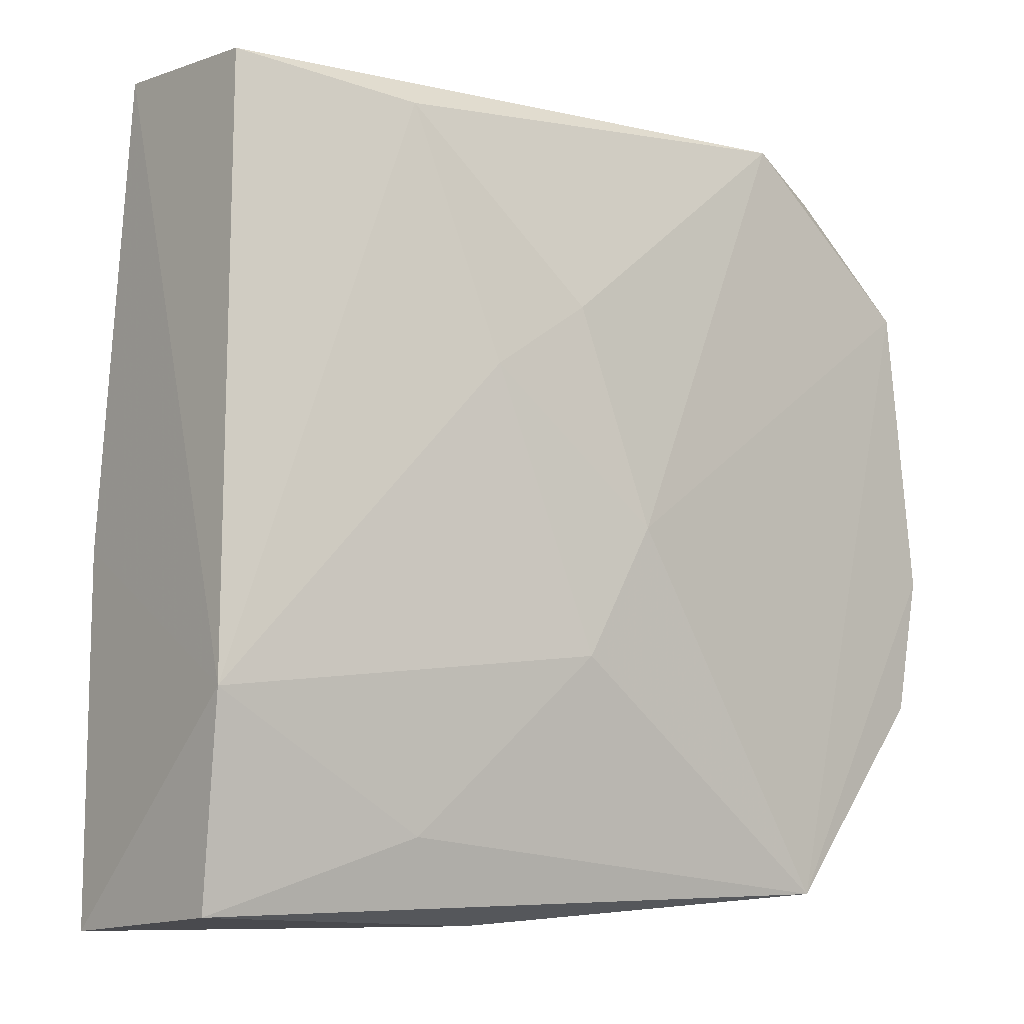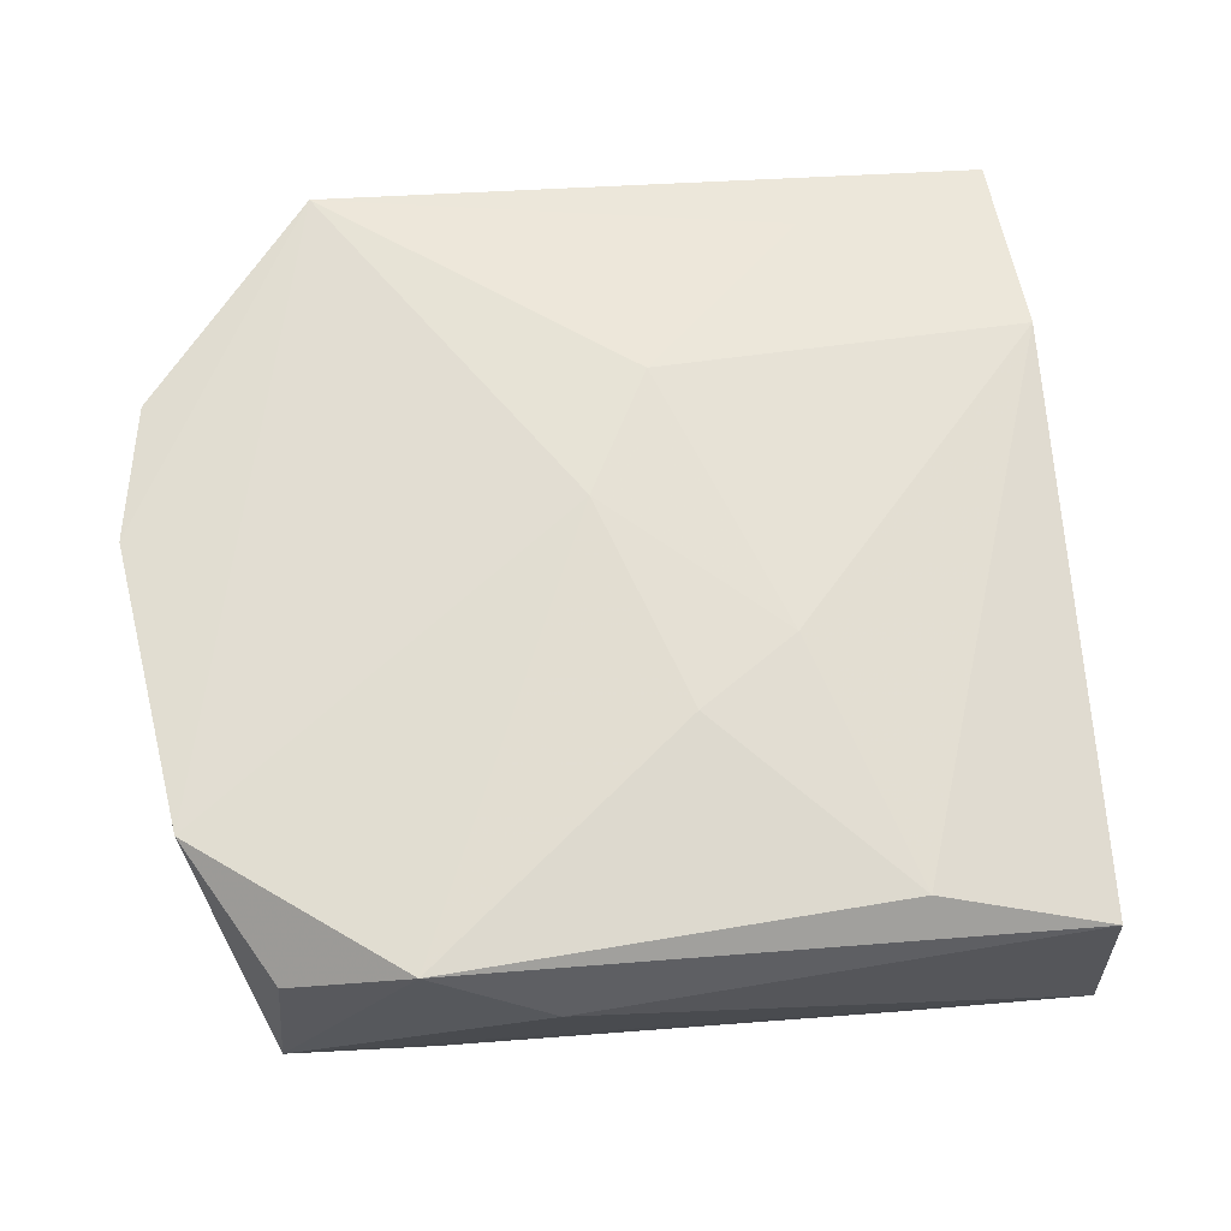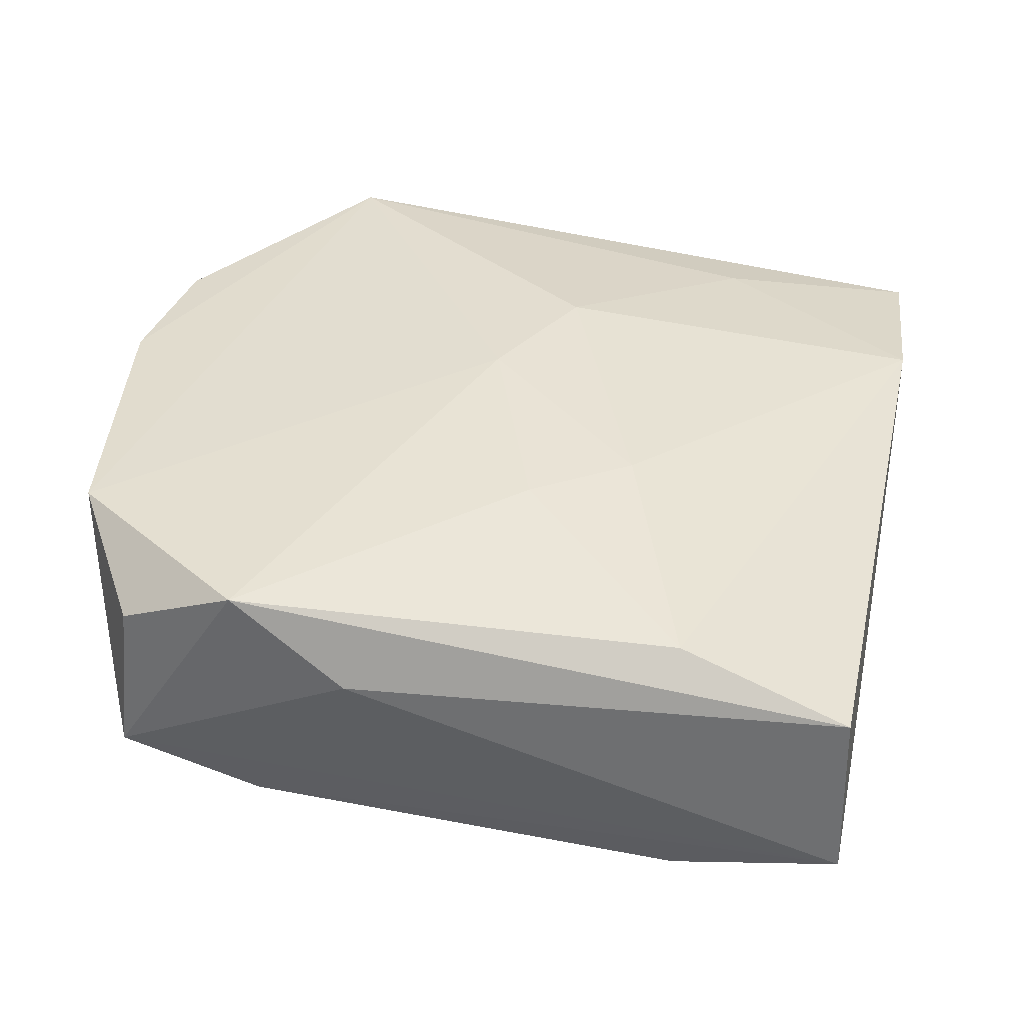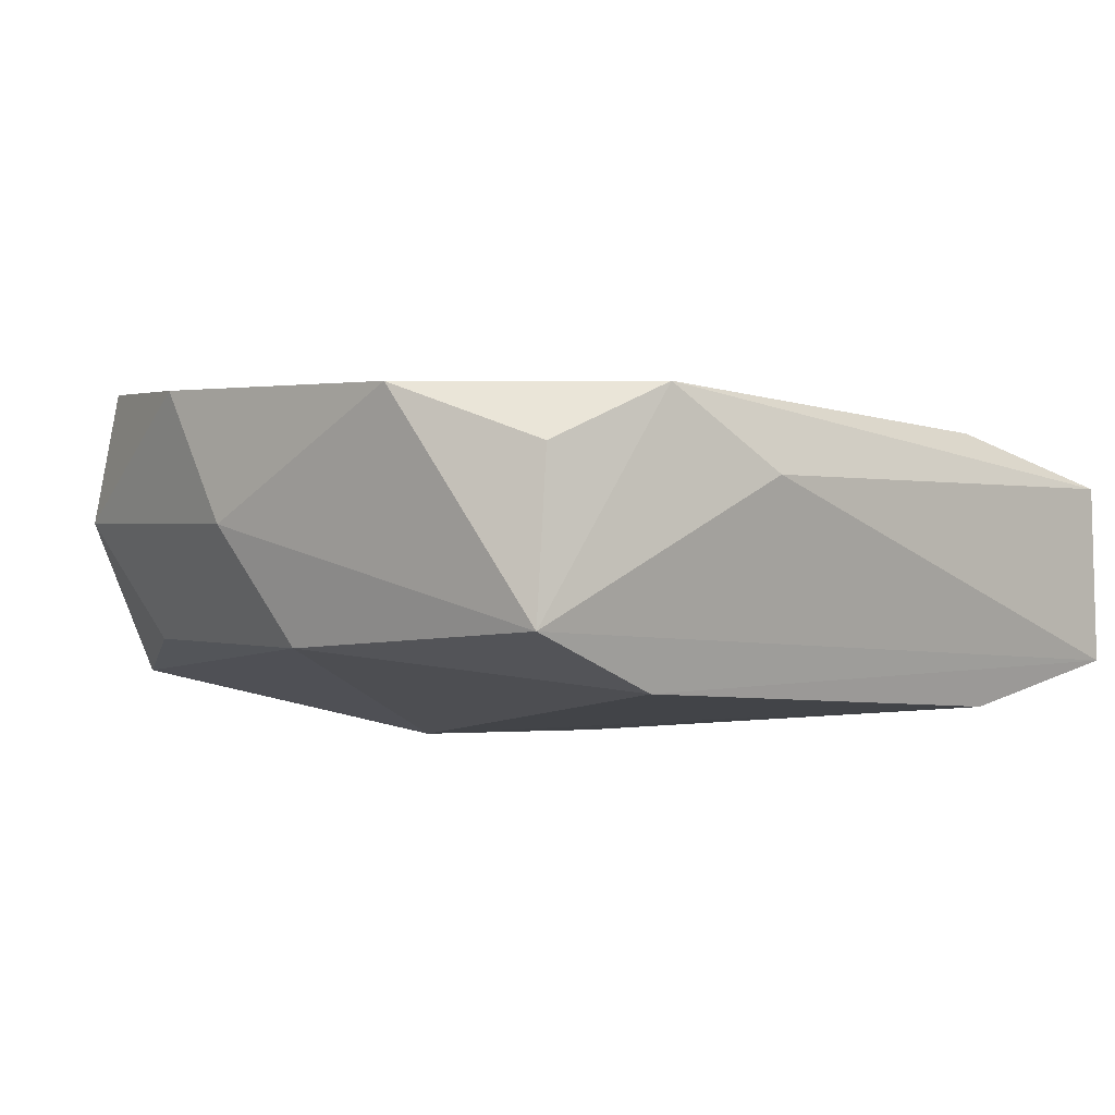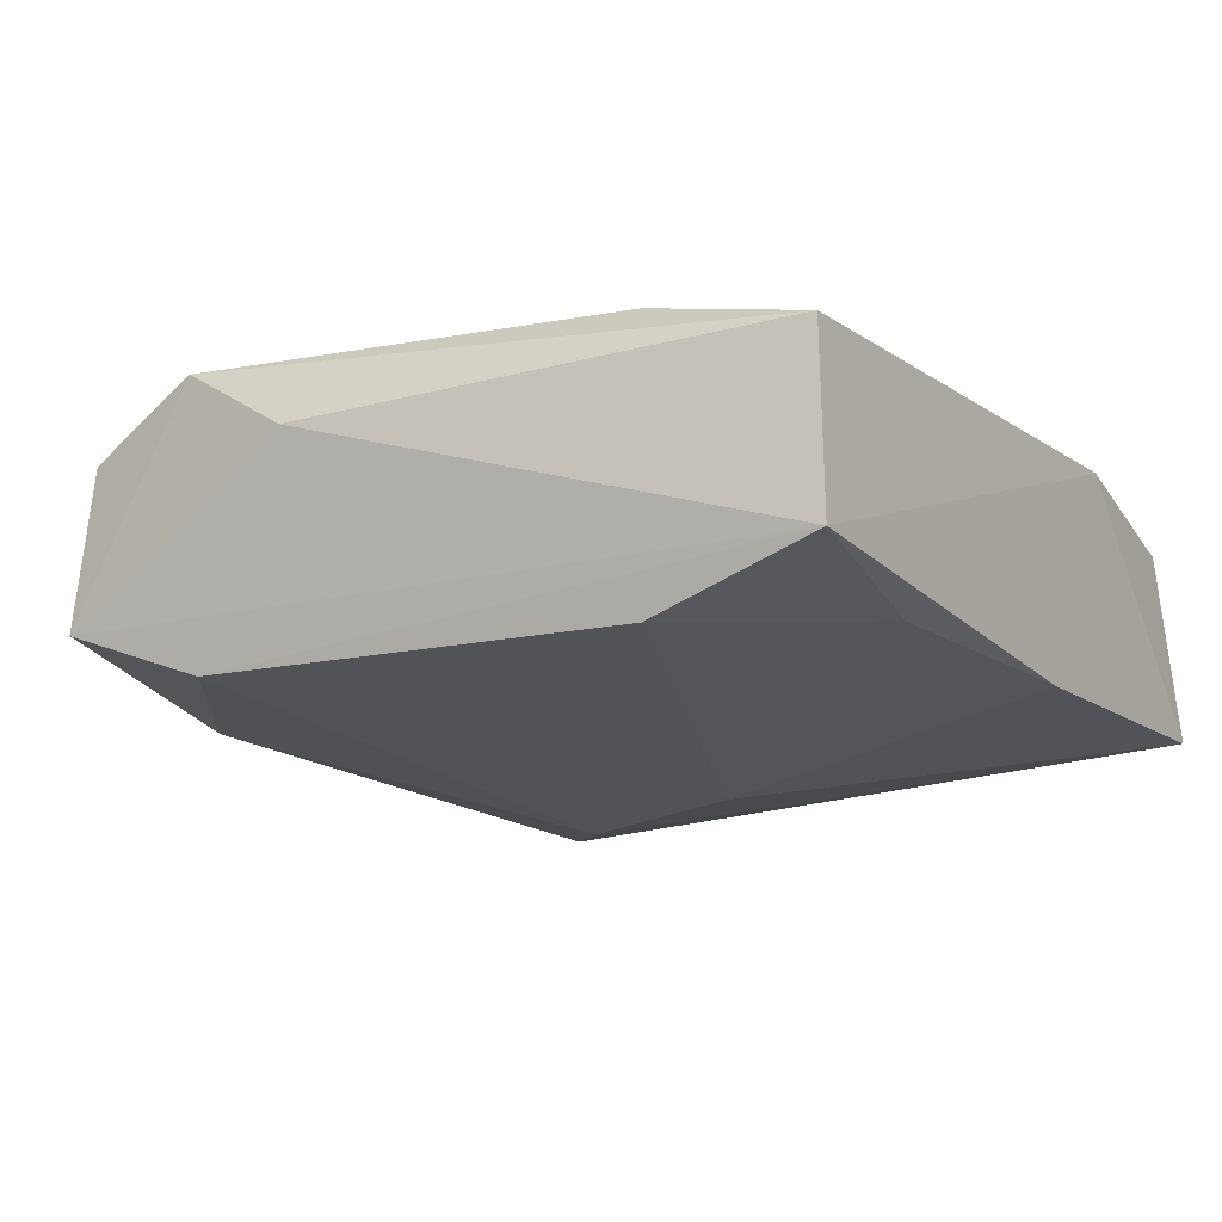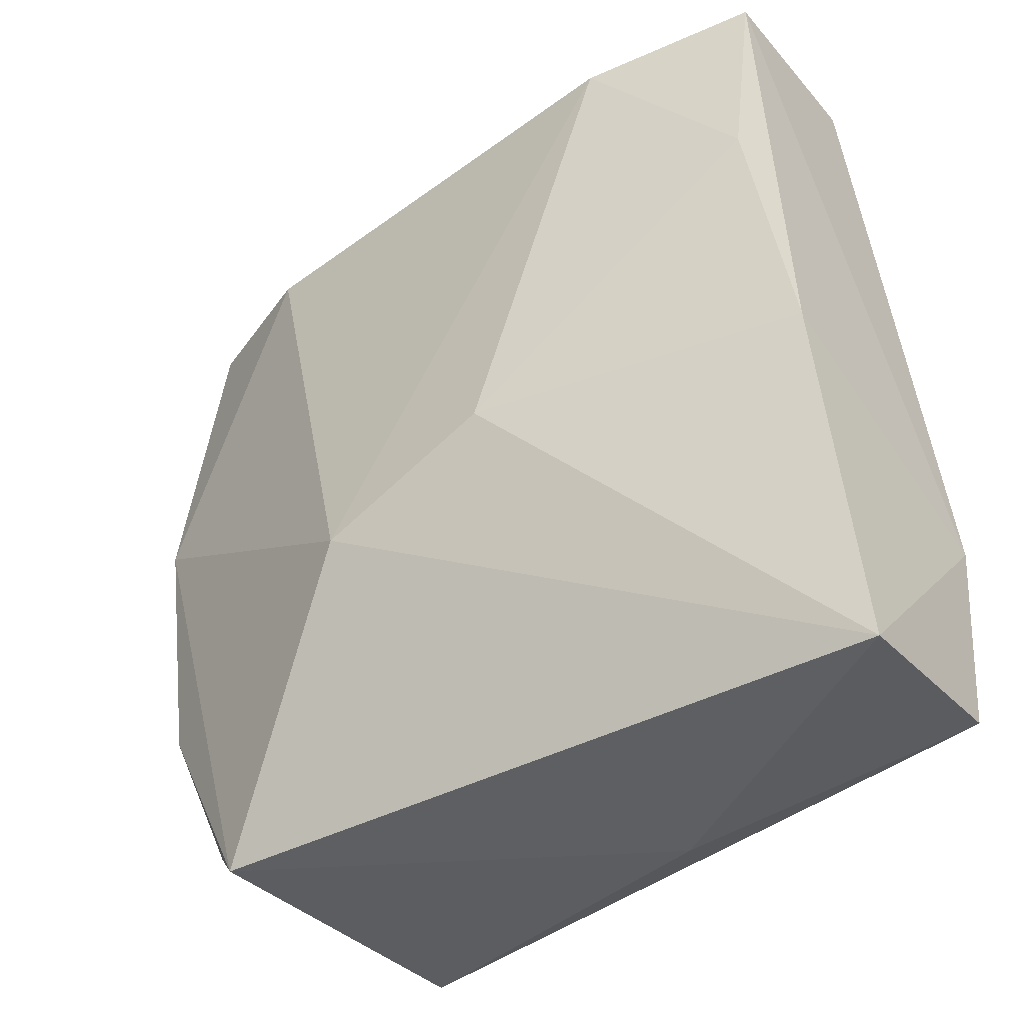
<metadata>
{"format":"obj","ext":"obj","renderer":"f3d","projection":"perspective","resolution":1024,"background":"white","views":[{"elev":-5.0,"azim":-38.8,"up":"+Y"},{"elev":62.6,"azim":171.1,"up":"+Z"},{"elev":35.5,"azim":-172.0,"up":"+Z"},{"elev":-1.4,"azim":136.7,"up":"+Z"},{"elev":-18.0,"azim":-153.1,"up":"+Z"},{"elev":-39.5,"azim":-142.6,"up":"+Y"}]}
</metadata>
<code>
v -0.02868 -0.02656 -0.006404
v 0.02474 0.02438 -0.005473
v -0.005734 -0.002659 -0.01293
v 0.01544 0.02412 -0.00917
v -0.02474 0.02744 0.004125
v 0.01628 -0.02531 0.01189
v 0.001998 -0.00122 0.01189
v -0.002815 -0.009559 0.01189
v -0.008872 0.008746 0.01016
v 0.02519 -0.01158 -0.006151
v 0.005864 -0.007355 -0.01299
v 0.01675 -0.02579 -0.008631
v 0.02726 0.005377 -0.006589
v 0.02839 0.01547 0.008844
v -0.008139 -0.02656 0.005713
v -0.01389 0.02593 -0.01066
v -0.02714 -0.002923 -0.008325
v -0.0022 0.01299 0.01037
v 0.0157 0.0261 0.008954
v -0.02409 0.01434 -0.008746
v 0.02809 -0.01277 0.00997
v 0.02782 -0.01602 0.001572
v -0.01439 -0.02065 0.009159
v 0.02371 0.02412 0.005209
v -0.01359 0.02514 0.007511
v -0.02791 -0.02496 0.006488
v 0.02218 -0.02067 0.006688
v 0.02983 0.001074 0.0009932
v -0.02499 0.02764 -0.007713
v 0.03013 -0.003759 0.009506
v -0.02797 -0.0116 0.008064
v 0.008015 0.02776 0.003777
f 31 25 5
f 12 1 11
f 25 31 9
f 29 5 32
f 32 2 29
f 29 31 5
f 11 1 3
f 3 16 11
f 11 16 4
f 16 29 4
f 4 29 2
f 13 12 11
f 11 4 13
f 13 4 2
f 1 12 15
f 32 5 19
f 19 2 32
f 5 25 19
f 7 14 19
f 16 3 20
f 20 29 16
f 24 14 2
f 2 19 24
f 24 19 14
f 18 9 7
f 7 19 18
f 25 9 18
f 18 19 25
f 30 22 28
f 28 22 13
f 28 14 30
f 2 14 28
f 28 13 2
f 12 13 10
f 10 22 12
f 13 22 10
f 6 15 12
f 6 14 7
f 30 14 6
f 17 20 3
f 17 3 1
f 29 20 17
f 1 31 17
f 31 29 17
f 12 22 27
f 27 6 12
f 15 6 26
f 26 31 1
f 1 15 26
f 8 6 7
f 7 9 8
f 8 9 31
f 30 6 21
f 6 27 21
f 21 22 30
f 21 27 22
f 23 26 6
f 6 8 23
f 31 26 23
f 23 8 31

</code>
